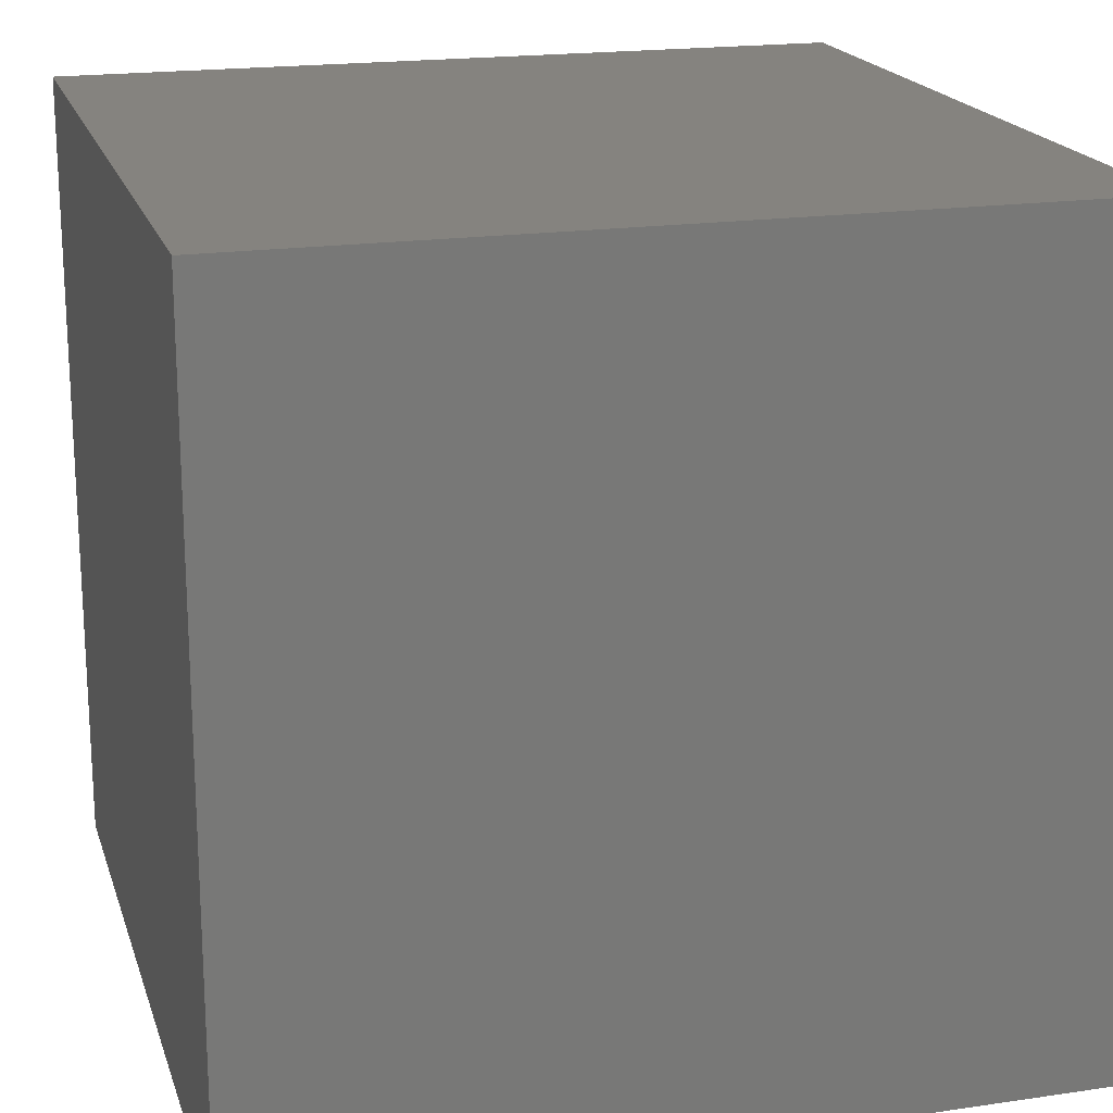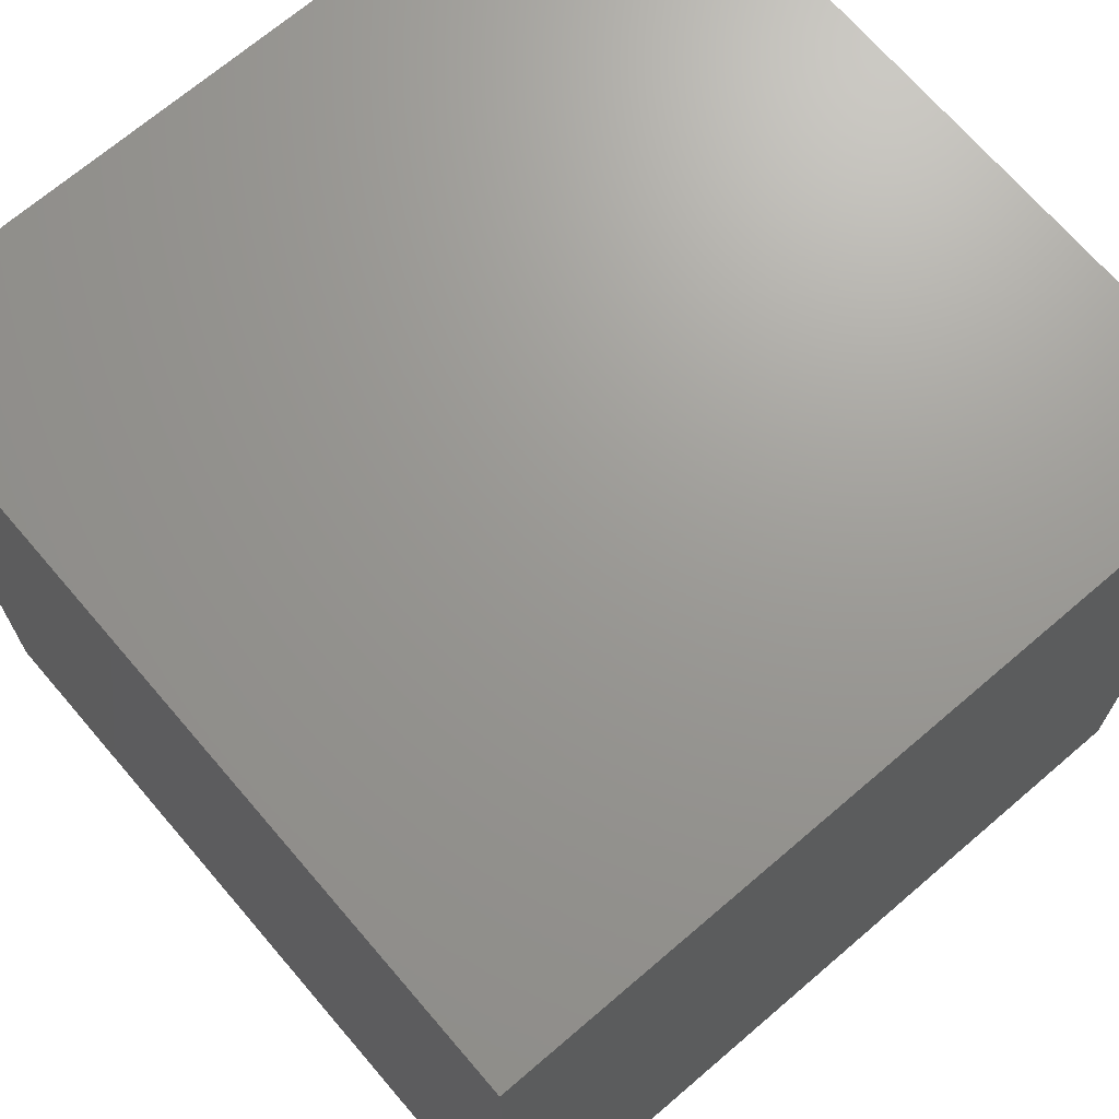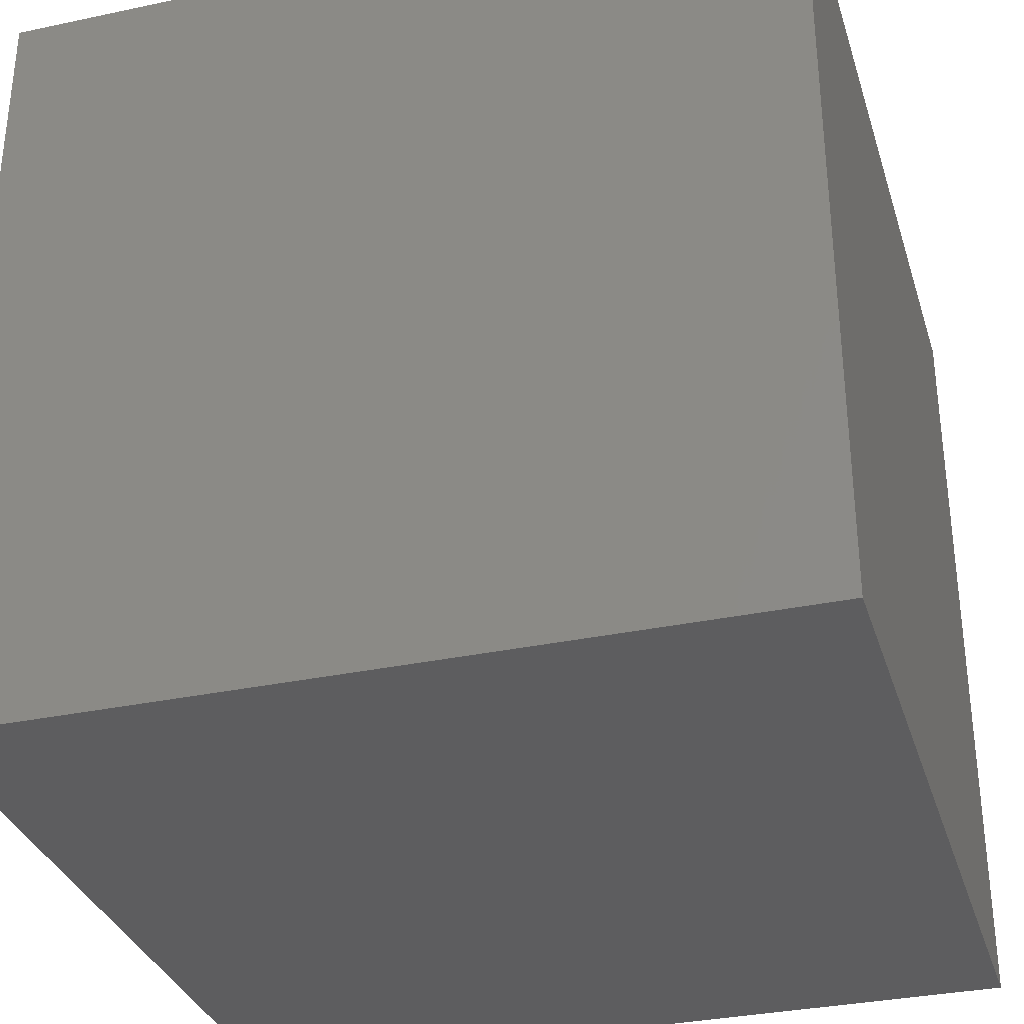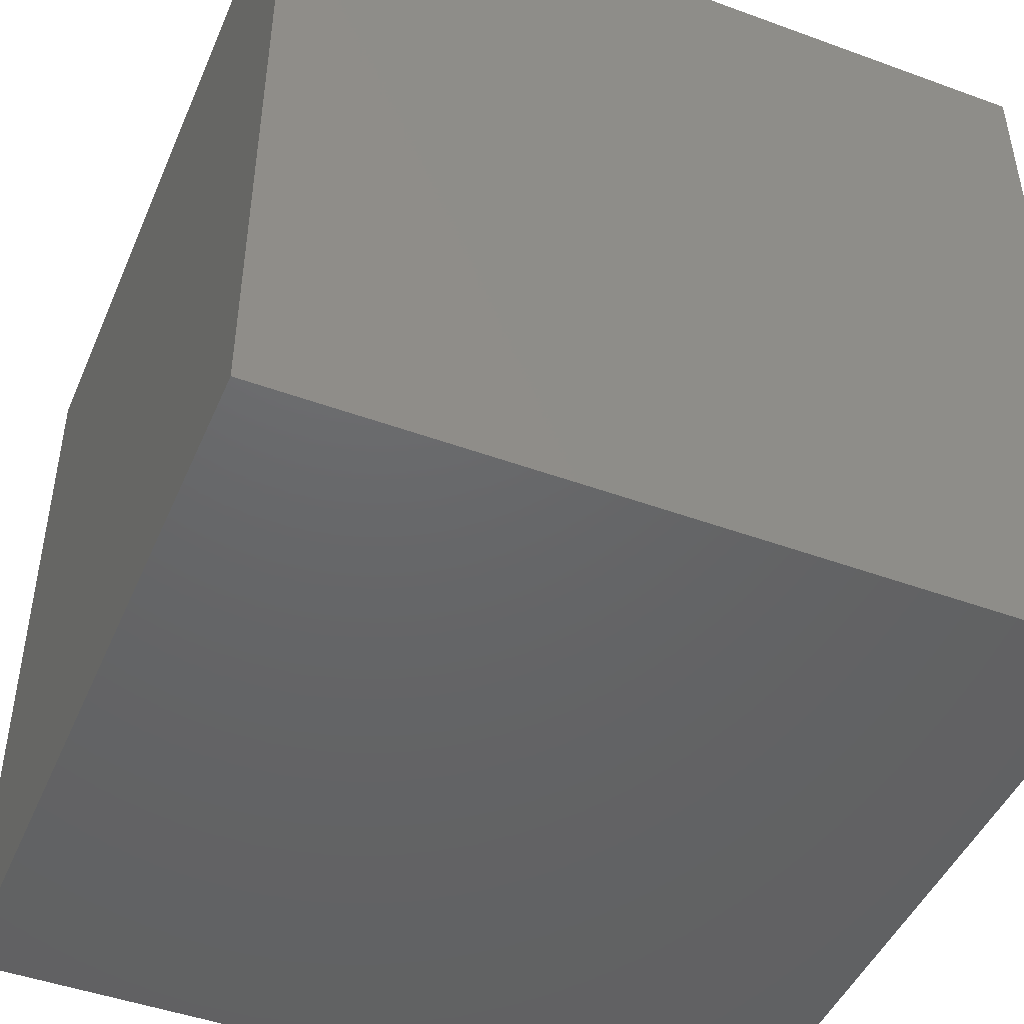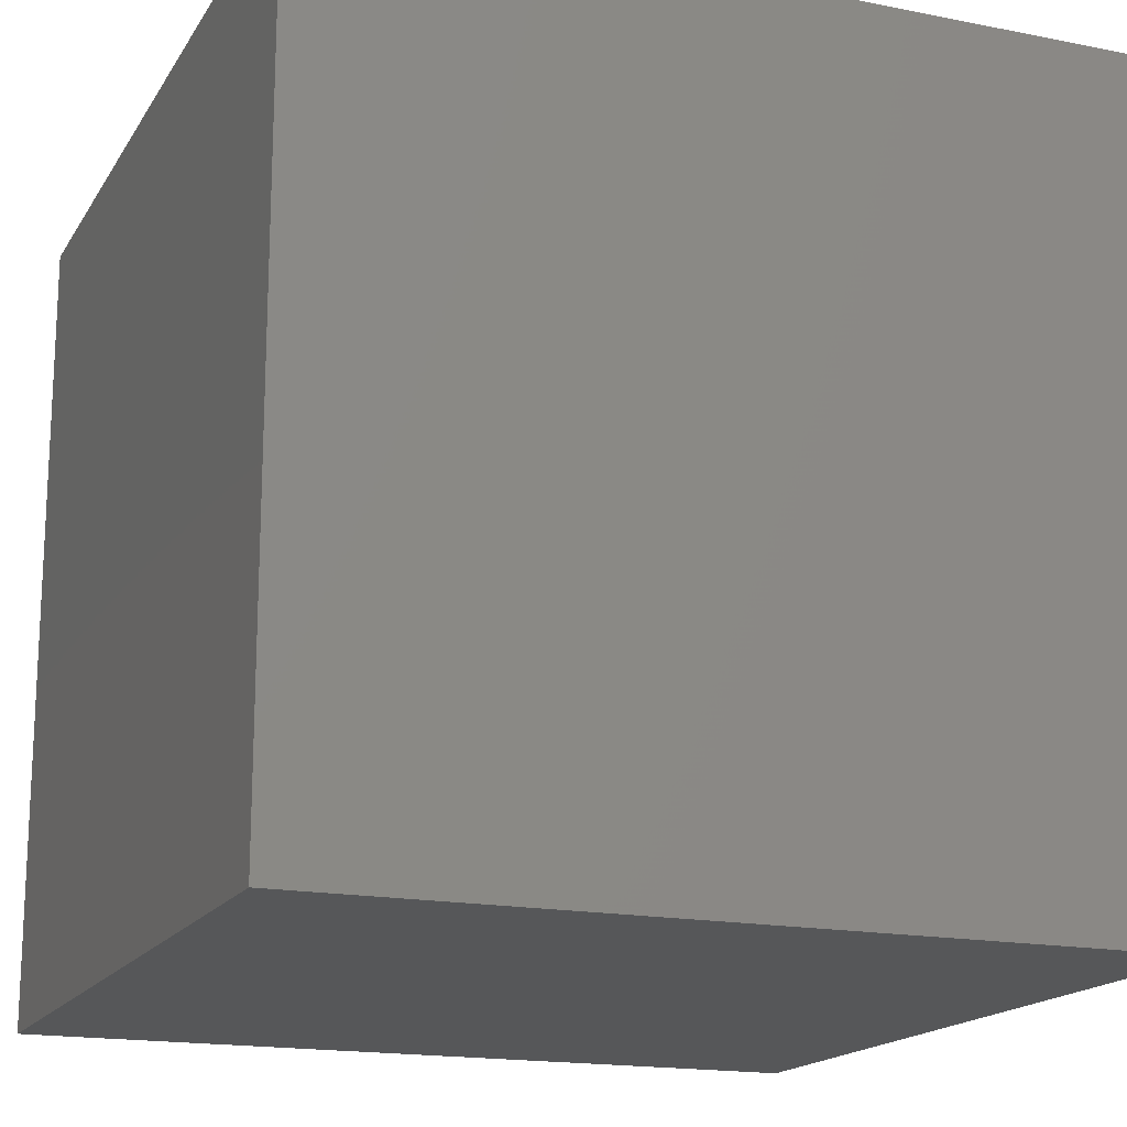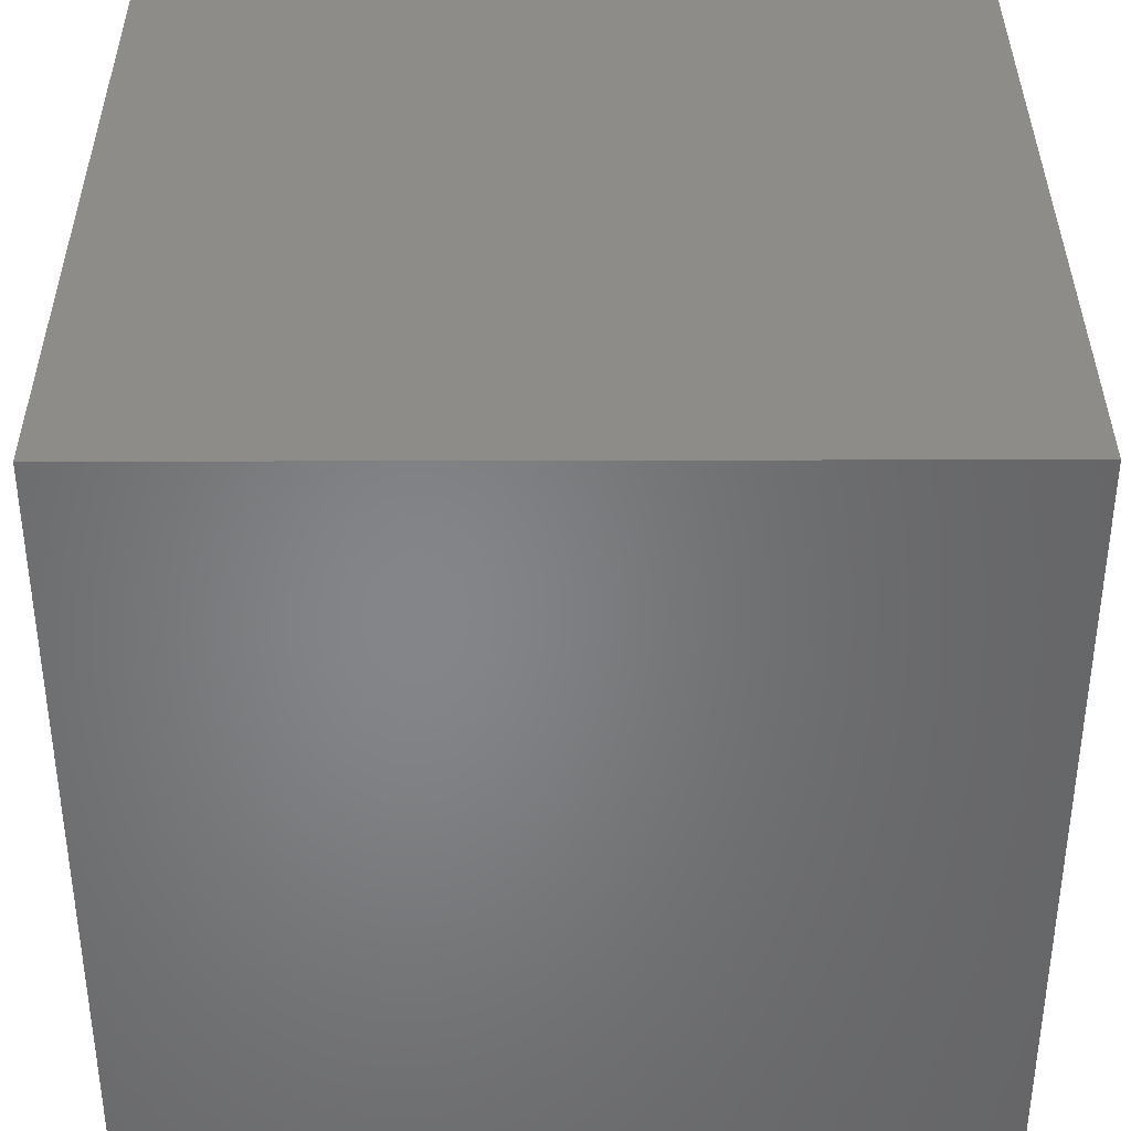
<metadata>
{"format":"stl","ext":"stl","renderer":"f3d","projection":"perspective","resolution":1024,"background":"white","views":[{"elev":19.0,"azim":74.5,"up":"+Y"},{"elev":69.7,"azim":49.4,"up":"+Z"},{"elev":-32.9,"azim":-163.6,"up":"+Y"},{"elev":-46.5,"azim":-112.6,"up":"+Y"},{"elev":-17.1,"azim":158.2,"up":"+Y"},{"elev":37.3,"azim":-0.2,"up":"+Z"}]}
</metadata>
<code>
# stl→obj: 8 verts, 12 faces
v 2 -1 6
v 1 -1 6
v 2 -2 6
v 1 -2 6
v 2 -2 5
v 1 -2 5
v 2 -1 5
v 1 -1 5
f 1 2 3
f 3 2 4
f 5 6 7
f 7 6 8
f 4 6 3
f 3 6 5
f 2 8 4
f 4 8 6
f 1 7 2
f 2 7 8
f 3 5 1
f 1 5 7

</code>
